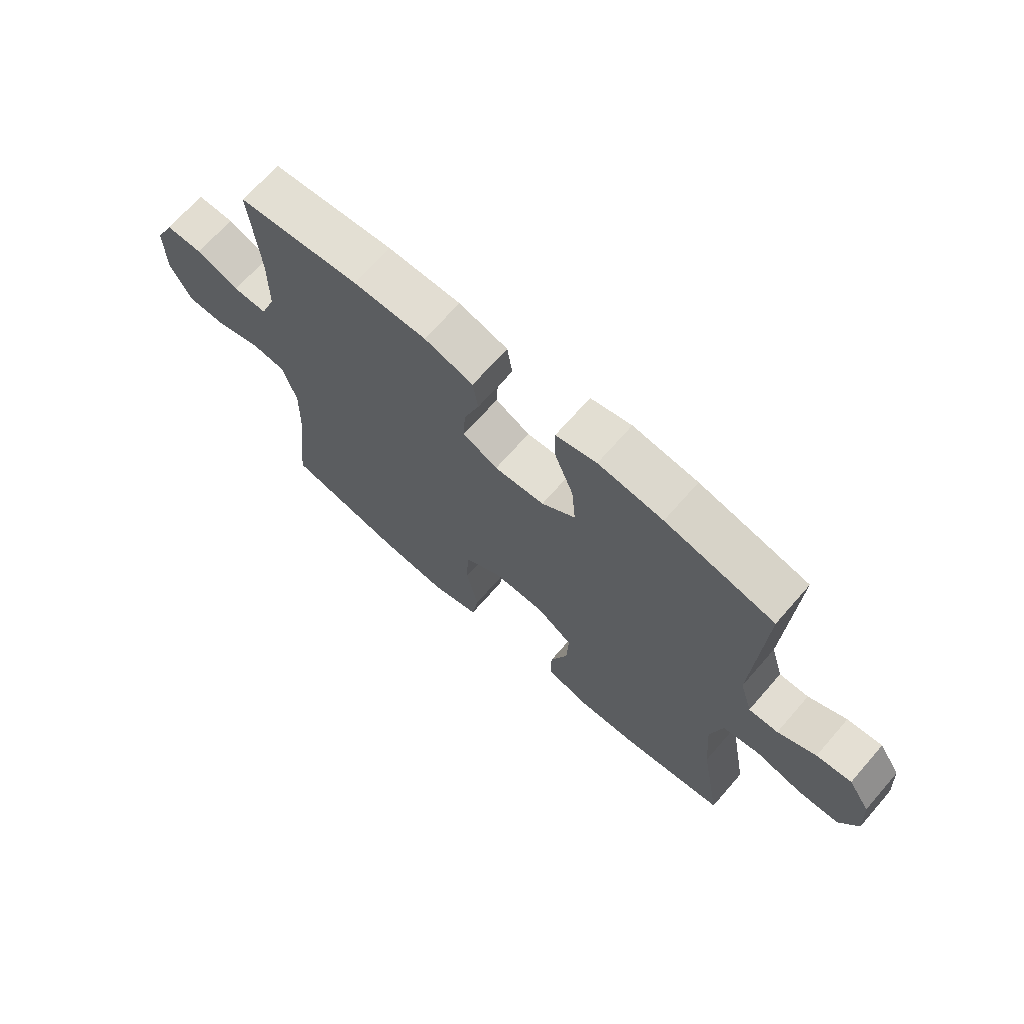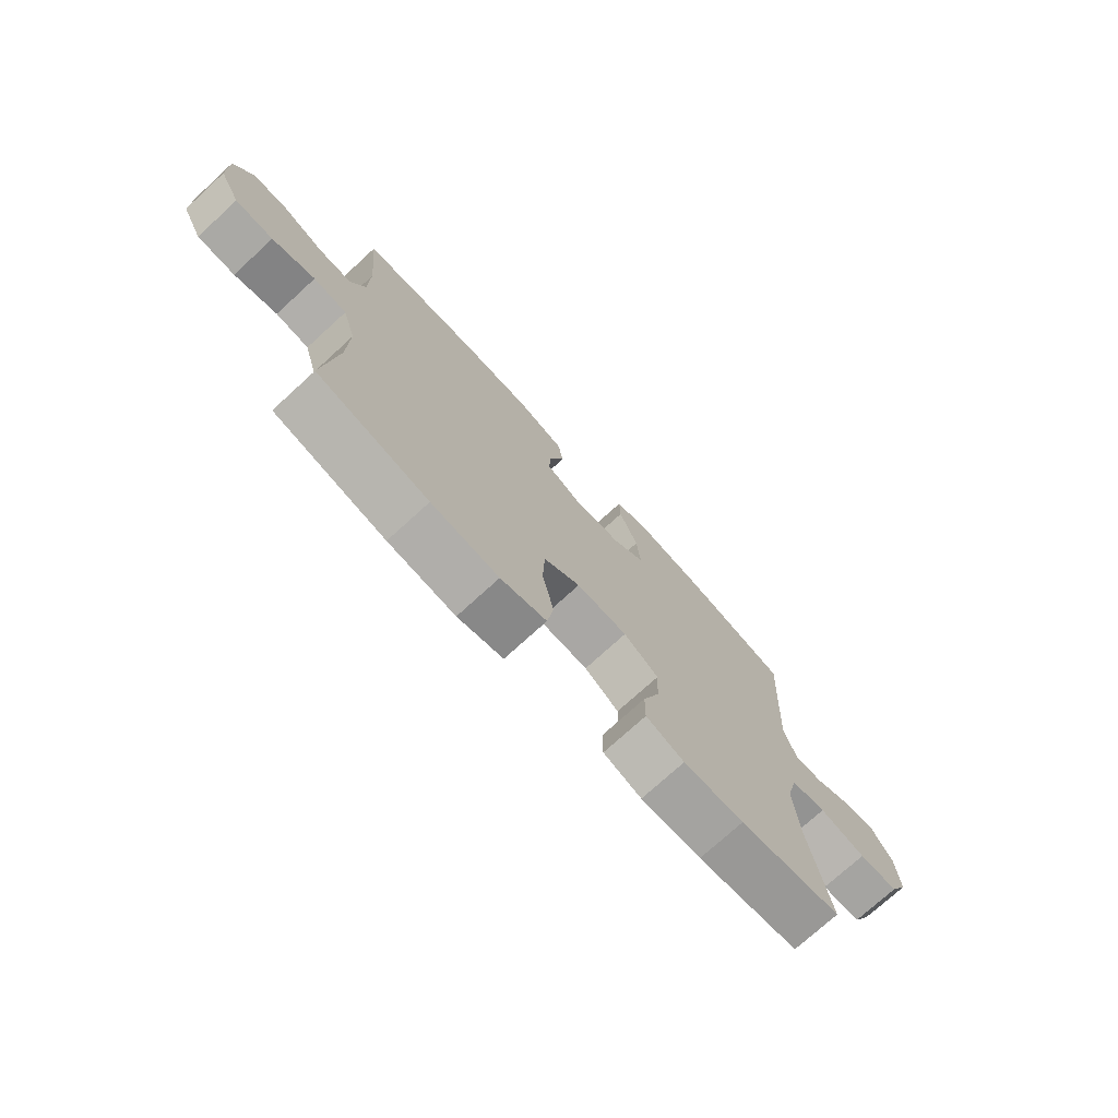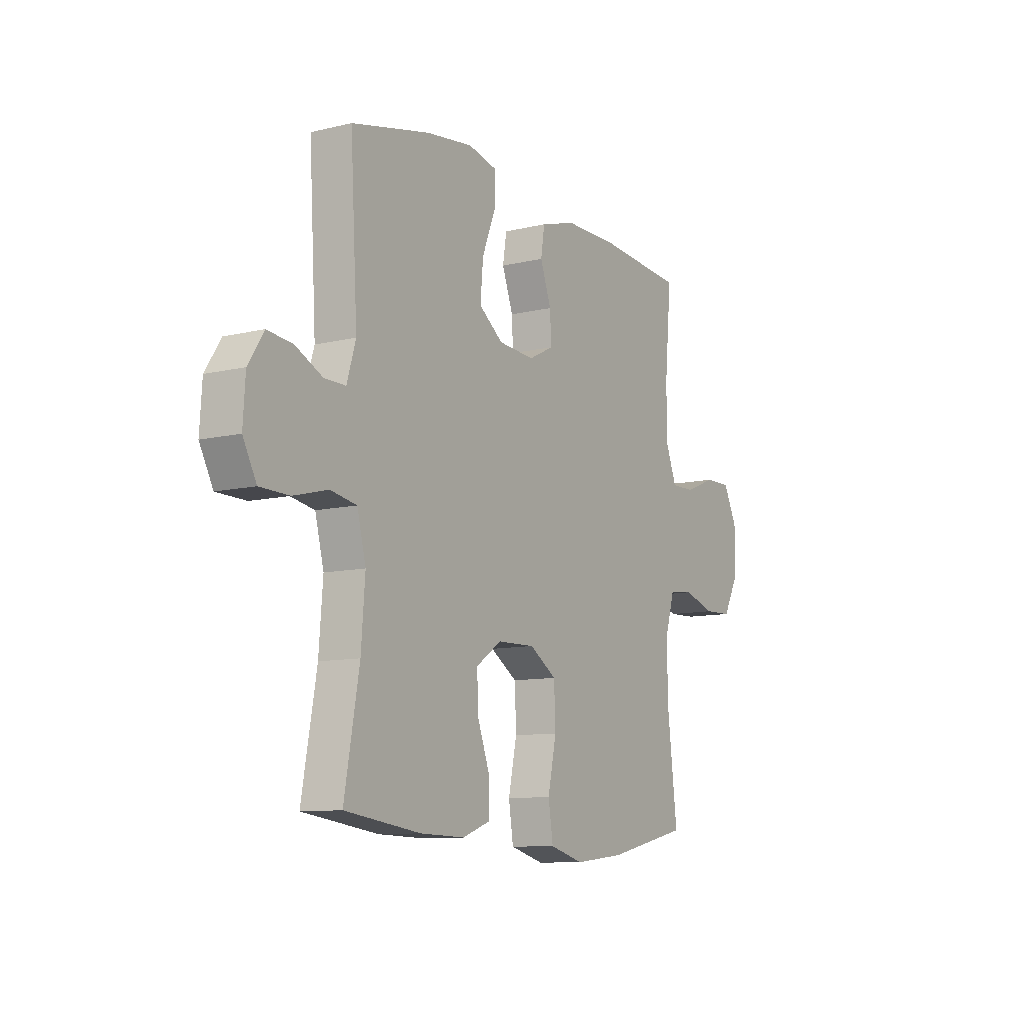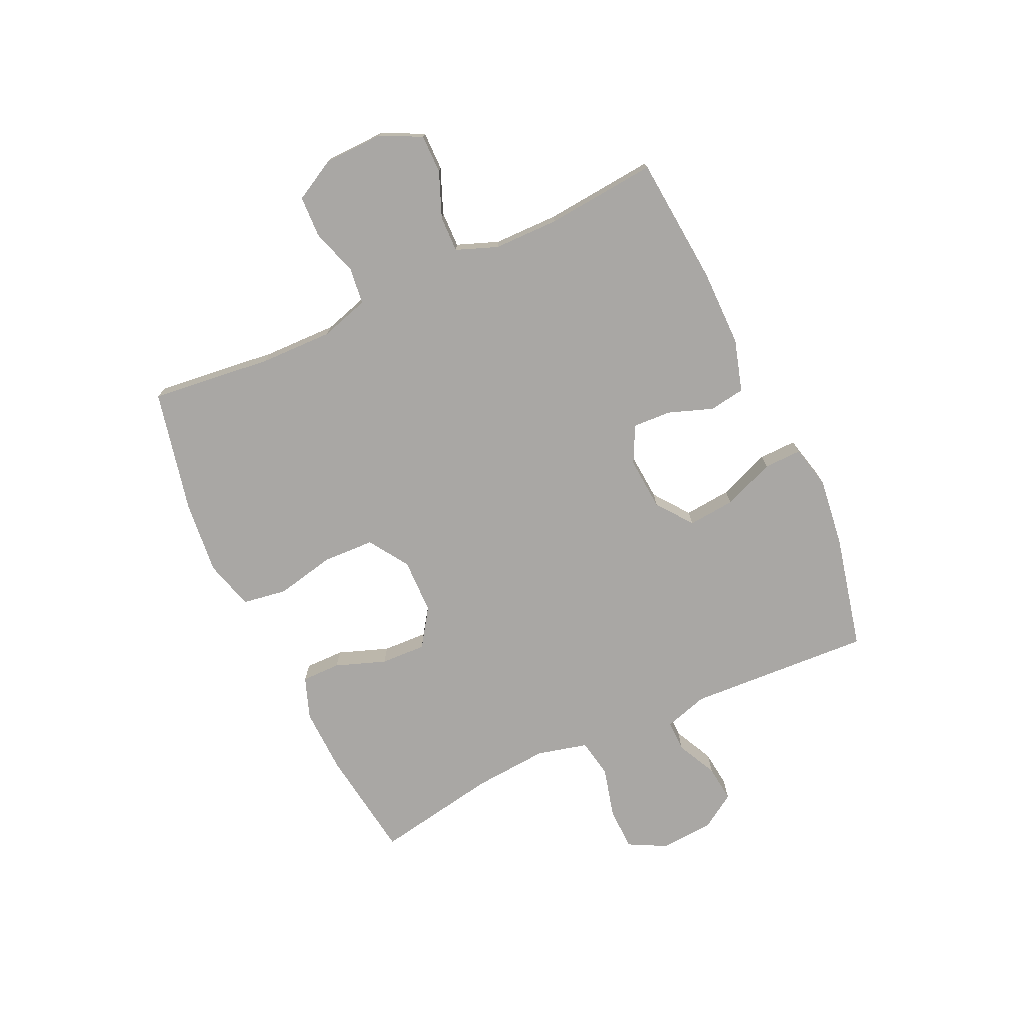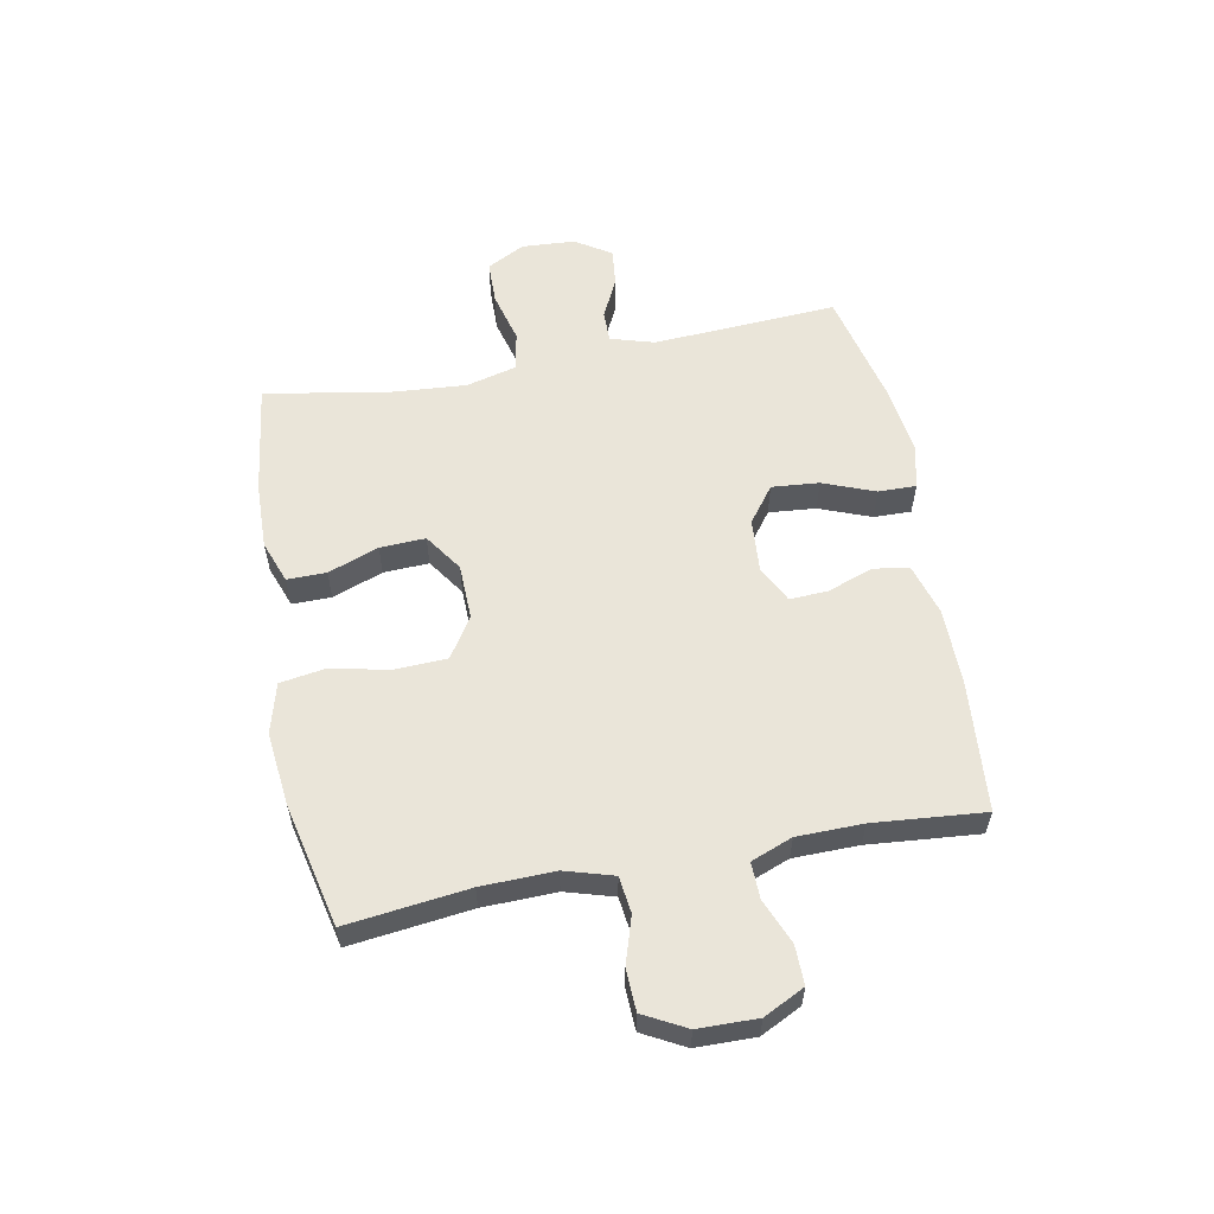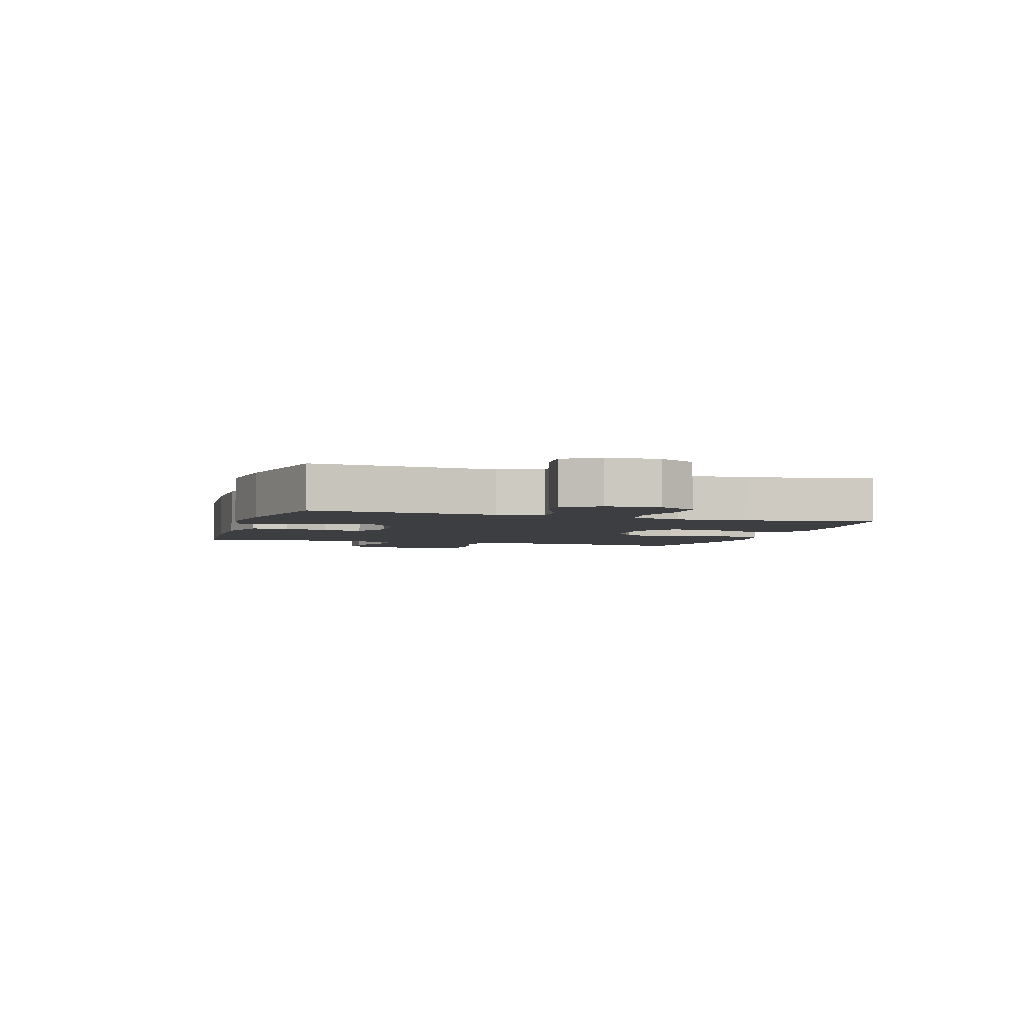
<metadata>
{"format":"obj","ext":"obj","renderer":"f3d","projection":"perspective","resolution":1024,"background":"white","views":[{"elev":68.3,"azim":41.1,"up":"+Z"},{"elev":-74.0,"azim":-47.5,"up":"+Z"},{"elev":-10.0,"azim":121.7,"up":"+Z"},{"elev":-74.7,"azim":-65.0,"up":"+Y"},{"elev":58.1,"azim":-100.9,"up":"+Y"},{"elev":-3.6,"azim":72.7,"up":"+Y"}]}
</metadata>
<code>
o path8590
v 0.3088 0.0375 0.5403
v 0.1892 0.0375 0.5557
v 0.1135 0.0375 0.5378
v 0.1148 0.0375 0.4721
v 0.1501 0.0375 0.3819
v 0.1574 0.0375 0.2997
v 0.09502 0.0375 0.2528
v 0.002007 0.0375 0.246
v -0.06235 0.0375 0.2785
v -0.0591 0.0375 0.3452
v -0.03082 0.0375 0.4234
v -0.04042 0.0375 0.4859
v -0.131 0.0375 0.5127
v -0.2665 0.0375 0.513
v -0.4914 0.0375 0.4938
v -0.4739 0.0375 0.301
v -0.4754 0.0375 0.1868
v -0.503 0.0375 0.1148
v -0.5657 0.0375 0.1163
v -0.6442 0.0375 0.1482
v -0.7121 0.0375 0.1489
v -0.7473 0.0375 0.07736
v -0.7454 0.0375 -0.0257
v -0.7061 0.0375 -0.099
v -0.6339 0.0375 -0.1019
v -0.5521 0.0375 -0.07605
v -0.4885 0.0375 -0.08385
v -0.4634 0.0375 -0.1684
v -0.4664 0.0375 -0.2959
v -0.4914 0.0375 -0.5079
v -0.2784 0.0375 -0.5554
v -0.1495 0.0375 -0.5692
v -0.06215 0.0375 -0.545
v -0.05001 0.0375 -0.4673
v -0.07199 0.0375 -0.364
v -0.06825 0.0375 -0.274
v 0.00132 0.0375 -0.2287
v 0.09819 0.0375 -0.2308
v 0.1641 0.0375 -0.2758
v 0.1607 0.0375 -0.3549
v 0.1285 0.0375 -0.443
v 0.1279 0.0375 -0.511
v 0.2011 0.0375 -0.5378
v 0.3164 0.0375 -0.5346
v 0.5105 0.0375 -0.5079
v 0.4723 0.0375 -0.2923
v 0.4622 0.0375 -0.1617
v 0.4846 0.0375 -0.07313
v 0.5521 0.0375 -0.06072
v 0.6404 0.0375 -0.08359
v 0.7155 0.0375 -0.08204
v 0.7502 0.0375 -0.01595
v 0.7443 0.0375 0.0767
v 0.7045 0.0375 0.1384
v 0.6399 0.0375 0.1314
v 0.5695 0.0375 0.09713
v 0.5152 0.0375 0.09685
v 0.4924 0.0375 0.173
v 0.5105 0.0375 0.4938
v 0.3088 -0.0375 0.5403
v 0.1892 -0.0375 0.5557
v 0.1135 -0.0375 0.5378
v 0.1148 -0.0375 0.4721
v 0.1501 -0.0375 0.3819
v 0.1574 -0.0375 0.2997
v 0.09502 -0.0375 0.2528
v 0.002007 -0.0375 0.246
v -0.06235 -0.0375 0.2785
v -0.0591 -0.0375 0.3452
v -0.03082 -0.0375 0.4234
v -0.04042 -0.0375 0.4859
v -0.131 -0.0375 0.5127
v -0.2665 -0.0375 0.513
v -0.4914 -0.0375 0.4938
v -0.4739 -0.0375 0.301
v -0.4754 -0.0375 0.1868
v -0.503 -0.0375 0.1148
v -0.5657 -0.0375 0.1163
v -0.6442 -0.0375 0.1482
v -0.7121 -0.0375 0.1489
v -0.7473 -0.0375 0.07736
v -0.7454 -0.0375 -0.0257
v -0.7061 -0.0375 -0.099
v -0.6339 -0.0375 -0.1019
v -0.5521 -0.0375 -0.07605
v -0.4885 -0.0375 -0.08385
v -0.4634 -0.0375 -0.1684
v -0.4664 -0.0375 -0.2959
v -0.4914 -0.0375 -0.5079
v -0.2784 -0.0375 -0.5554
v -0.1495 -0.0375 -0.5692
v -0.06215 -0.0375 -0.545
v -0.05001 -0.0375 -0.4673
v -0.07199 -0.0375 -0.364
v -0.06825 -0.0375 -0.274
v 0.00132 -0.0375 -0.2287
v 0.09819 -0.0375 -0.2308
v 0.1641 -0.0375 -0.2758
v 0.1607 -0.0375 -0.3549
v 0.1285 -0.0375 -0.443
v 0.1279 -0.0375 -0.511
v 0.2011 -0.0375 -0.5378
v 0.3164 -0.0375 -0.5346
v 0.5105 -0.0375 -0.5079
v 0.4723 -0.0375 -0.2923
v 0.4622 -0.0375 -0.1617
v 0.4846 -0.0375 -0.07313
v 0.5521 -0.0375 -0.06072
v 0.6404 -0.0375 -0.08359
v 0.7155 -0.0375 -0.08204
v 0.7502 -0.0375 -0.01595
v 0.7443 -0.0375 0.0767
v 0.7045 -0.0375 0.1384
v 0.6399 -0.0375 0.1314
v 0.5695 -0.0375 0.09713
v 0.5152 -0.0375 0.09685
v 0.4924 -0.0375 0.173
v 0.5105 -0.0375 0.4938
v 0.3088 0.0375 0.5403
v 0.1892 0.0375 0.5557
v 0.1135 0.0375 0.5378
v 0.1135 0.0375 0.5378
v 0.1148 0.0375 0.4721
v -0.131 0.0375 0.5127
v -0.2665 0.0375 0.513
v -0.04042 0.0375 0.4859
v -0.04042 0.0375 0.4859
v 0.5105 0.0375 0.4938
v 0.5105 0.0375 0.4938
v -0.4914 0.0375 0.4938
v -0.4914 0.0375 0.4938
v -0.03082 0.0375 0.4234
v 0.1501 0.0375 0.3819
v -0.0591 0.0375 0.3452
v -0.4739 0.0375 0.301
v 0.1574 0.0375 0.2997
v -0.06235 0.0375 0.2785
v -0.06235 0.0375 0.2785
v -0.4754 0.0375 0.1868
v 0.09502 0.0375 0.2528
v 0.4924 0.0375 0.173
v 0.002007 0.0375 0.246
v -0.503 0.0375 0.1148
v -0.503 0.0375 0.1148
v 0.5152 0.0375 0.09685
v 0.5152 0.0375 0.09685
v -0.6442 0.0375 0.1482
v -0.7121 0.0375 0.1489
v -0.7121 0.0375 0.1489
v -0.7473 0.0375 0.07736
v -0.5657 0.0375 0.1163
v 0.7443 0.0375 0.0767
v 0.7045 0.0375 0.1384
v 0.7045 0.0375 0.1384
v 0.6399 0.0375 0.1314
v 0.5695 0.0375 0.09713
v -0.7454 0.0375 -0.0257
v 0.7502 0.0375 -0.01595
v 0.7155 0.0375 -0.08204
v 0.7155 0.0375 -0.08204
v -0.7061 0.0375 -0.099
v 0.6404 0.0375 -0.08359
v 0.5521 0.0375 -0.06072
v 0.4846 0.0375 -0.07313
v 0.4846 0.0375 -0.07313
v 0.4622 0.0375 -0.1617
v -0.5521 0.0375 -0.07605
v -0.4885 0.0375 -0.08385
v -0.4885 0.0375 -0.08385
v -0.6339 0.0375 -0.1019
v -0.4634 0.0375 -0.1684
v 0.4723 0.0375 -0.2923
v 0.00132 0.0375 -0.2287
v 0.09819 0.0375 -0.2308
v -0.4664 0.0375 -0.2959
v -0.06825 0.0375 -0.274
v 0.1641 0.0375 -0.2758
v -0.07199 0.0375 -0.364
v 0.1607 0.0375 -0.3549
v 0.1285 0.0375 -0.443
v -0.05001 0.0375 -0.4673
v 0.5105 0.0375 -0.5079
v 0.5105 0.0375 -0.5079
v 0.1279 0.0375 -0.511
v 0.1279 0.0375 -0.511
v -0.06215 0.0375 -0.545
v -0.06215 0.0375 -0.545
v -0.4914 0.0375 -0.5079
v -0.4914 0.0375 -0.5079
v 0.2011 0.0375 -0.5378
v 0.3164 0.0375 -0.5346
v -0.2784 0.0375 -0.5554
v -0.1495 0.0375 -0.5692
v 0.3088 -0.0375 0.5403
v 0.1892 -0.0375 0.5557
v 0.1135 -0.0375 0.5378
v 0.1135 -0.0375 0.5378
v 0.1148 -0.0375 0.4721
v -0.131 -0.0375 0.5127
v -0.2665 -0.0375 0.513
v -0.04042 -0.0375 0.4859
v -0.04042 -0.0375 0.4859
v 0.5105 -0.0375 0.4938
v 0.5105 -0.0375 0.4938
v -0.4914 -0.0375 0.4938
v -0.4914 -0.0375 0.4938
v -0.03082 -0.0375 0.4234
v 0.1501 -0.0375 0.3819
v -0.0591 -0.0375 0.3452
v -0.4739 -0.0375 0.301
v 0.1574 -0.0375 0.2997
v -0.06235 -0.0375 0.2785
v -0.06235 -0.0375 0.2785
v -0.4754 -0.0375 0.1868
v 0.09502 -0.0375 0.2528
v 0.4924 -0.0375 0.173
v 0.002007 -0.0375 0.246
v -0.503 -0.0375 0.1148
v -0.503 -0.0375 0.1148
v 0.5152 -0.0375 0.09685
v 0.5152 -0.0375 0.09685
v -0.6442 -0.0375 0.1482
v -0.7121 -0.0375 0.1489
v -0.7121 -0.0375 0.1489
v -0.7473 -0.0375 0.07736
v -0.5657 -0.0375 0.1163
v 0.7443 -0.0375 0.0767
v 0.7045 -0.0375 0.1384
v 0.7045 -0.0375 0.1384
v 0.6399 -0.0375 0.1314
v 0.5695 -0.0375 0.09713
v -0.7454 -0.0375 -0.0257
v 0.7502 -0.0375 -0.01595
v 0.7155 -0.0375 -0.08204
v 0.7155 -0.0375 -0.08204
v -0.7061 -0.0375 -0.099
v 0.6404 -0.0375 -0.08359
v 0.5521 -0.0375 -0.06072
v 0.4846 -0.0375 -0.07313
v 0.4846 -0.0375 -0.07313
v 0.4622 -0.0375 -0.1617
v -0.5521 -0.0375 -0.07605
v -0.4885 -0.0375 -0.08385
v -0.4885 -0.0375 -0.08385
v -0.6339 -0.0375 -0.1019
v -0.4634 -0.0375 -0.1684
v 0.4723 -0.0375 -0.2923
v 0.00132 -0.0375 -0.2287
v 0.09819 -0.0375 -0.2308
v -0.4664 -0.0375 -0.2959
v -0.06825 -0.0375 -0.274
v 0.1641 -0.0375 -0.2758
v -0.07199 -0.0375 -0.364
v 0.1607 -0.0375 -0.3549
v 0.1285 -0.0375 -0.443
v -0.05001 -0.0375 -0.4673
v 0.5105 -0.0375 -0.5079
v 0.5105 -0.0375 -0.5079
v 0.1279 -0.0375 -0.511
v 0.1279 -0.0375 -0.511
v -0.06215 -0.0375 -0.545
v -0.06215 -0.0375 -0.545
v -0.4914 -0.0375 -0.5079
v -0.4914 -0.0375 -0.5079
v 0.2011 -0.0375 -0.5378
v 0.3164 -0.0375 -0.5346
v -0.2784 -0.0375 -0.5554
v -0.1495 -0.0375 -0.5692
f 220 239 238
f 249 241 239
f 216 215 220
f 212 248 217
f 211 194 208
f 214 212 210
f 217 249 215
f 246 251 243
f 256 268 261
f 268 253 267
f 205 210 200
f 210 212 200
f 233 237 234
f 207 199 209
f 253 268 256
f 220 238 231
f 199 200 209
f 230 233 227
f 267 253 250
f 236 245 232
f 194 211 216
f 245 242 226
f 209 200 212
f 252 254 247
f 222 225 226
f 211 215 216
f 237 233 230
f 245 226 232
f 251 250 253
f 231 237 230
f 248 243 251
f 247 254 266
f 266 254 265
f 226 242 218
f 250 251 246
f 198 195 196
f 223 225 222
f 254 255 265
f 230 227 228
f 218 212 214
f 201 199 207
f 242 243 218
f 241 252 247
f 265 255 259
f 247 266 257
f 232 226 225
f 218 243 212
f 194 216 203
f 208 195 198
f 249 252 241
f 212 243 248
f 195 208 194
f 217 248 249
f 267 250 263
f 238 237 231
f 215 239 220
f 215 249 239
f 1 2 61 60
f 2 122 197 61
f 3 4 63 62
f 13 14 73 72
f 127 13 72 202
f 129 1 60 204
f 14 131 206 73
f 11 12 71 70
f 4 5 64 63
f 10 11 70 69
f 15 16 75 74
f 5 6 65 64
f 138 10 69 213
f 16 17 76 75
f 6 7 66 65
f 58 59 118 117
f 8 9 68 67
f 7 8 67 66
f 17 144 219 76
f 146 58 117 221
f 20 149 224 79
f 21 22 81 80
f 19 20 79 78
f 53 154 229 112
f 54 55 114 113
f 55 56 115 114
f 18 19 78 77
f 56 57 116 115
f 22 23 82 81
f 52 53 112 111
f 160 52 111 235
f 23 24 83 82
f 50 51 110 109
f 49 50 109 108
f 165 49 108 240
f 47 48 107 106
f 26 169 244 85
f 25 26 85 84
f 24 25 84 83
f 27 28 87 86
f 46 47 106 105
f 37 38 97 96
f 28 29 88 87
f 36 37 96 95
f 38 39 98 97
f 35 36 95 94
f 39 40 99 98
f 40 41 100 99
f 34 35 94 93
f 183 46 105 258
f 41 185 260 100
f 187 34 93 262
f 29 189 264 88
f 42 43 102 101
f 44 45 104 103
f 43 44 103 102
f 30 31 90 89
f 32 33 92 91
f 31 32 91 90
f 145 163 164
f 174 164 166
f 141 145 140
f 137 142 173
f 136 133 119
f 139 135 137
f 142 140 174
f 171 168 176
f 181 186 193
f 193 192 178
f 130 125 135
f 135 125 137
f 158 159 162
f 132 134 124
f 178 181 193
f 145 156 163
f 124 134 125
f 155 152 158
f 192 175 178
f 161 157 170
f 119 141 136
f 170 151 167
f 134 137 125
f 177 172 179
f 147 151 150
f 136 141 140
f 162 155 158
f 170 157 151
f 176 178 175
f 156 155 162
f 173 176 168
f 172 191 179
f 191 190 179
f 151 143 167
f 175 171 176
f 123 121 120
f 148 147 150
f 179 190 180
f 155 153 152
f 143 139 137
f 126 132 124
f 167 143 168
f 166 172 177
f 190 184 180
f 172 182 191
f 157 150 151
f 143 137 168
f 119 128 141
f 133 123 120
f 174 166 177
f 137 173 168
f 120 119 133
f 142 174 173
f 192 188 175
f 163 156 162
f 140 145 164
f 140 164 174

</code>
